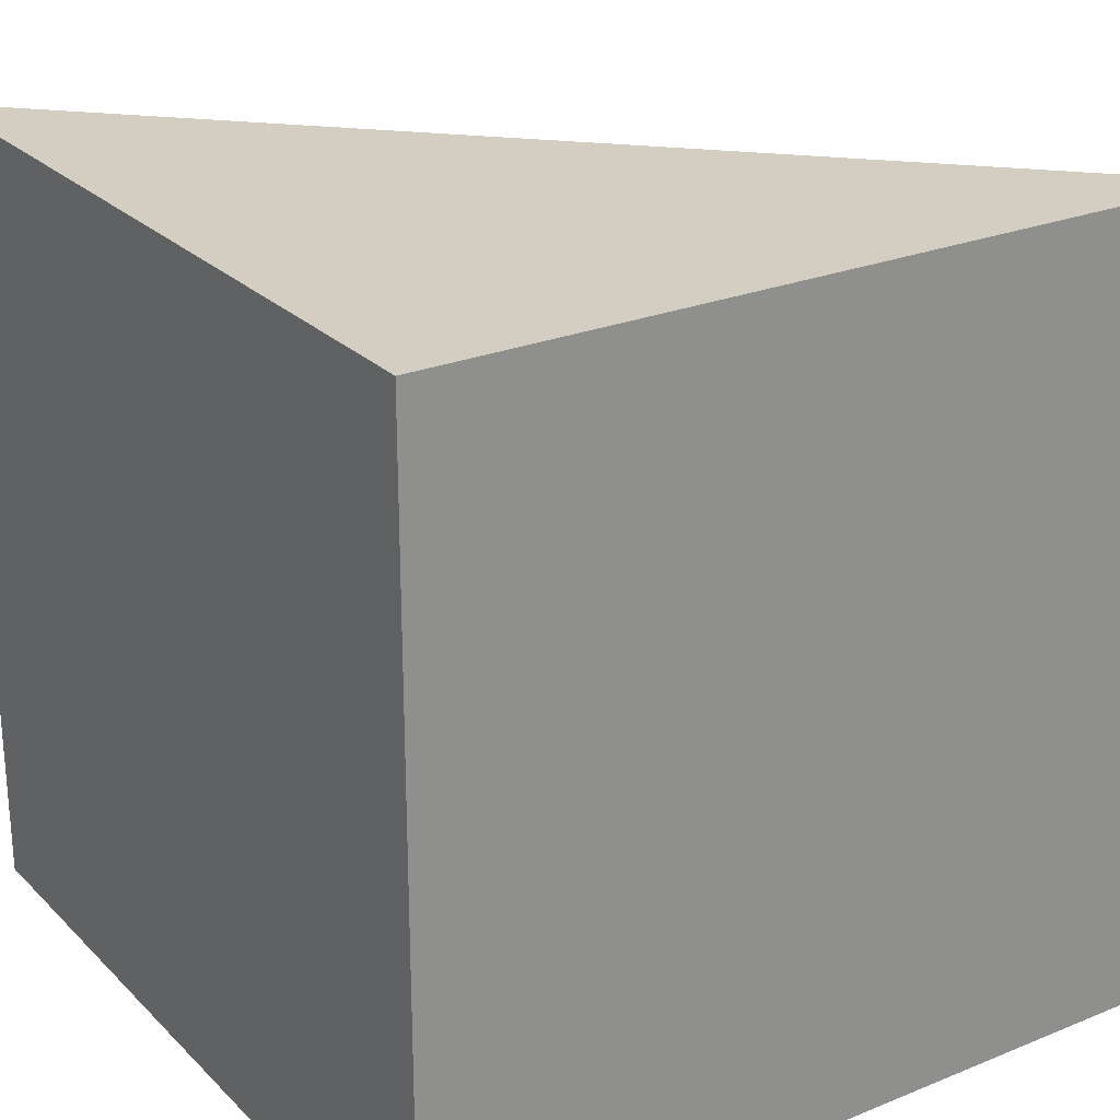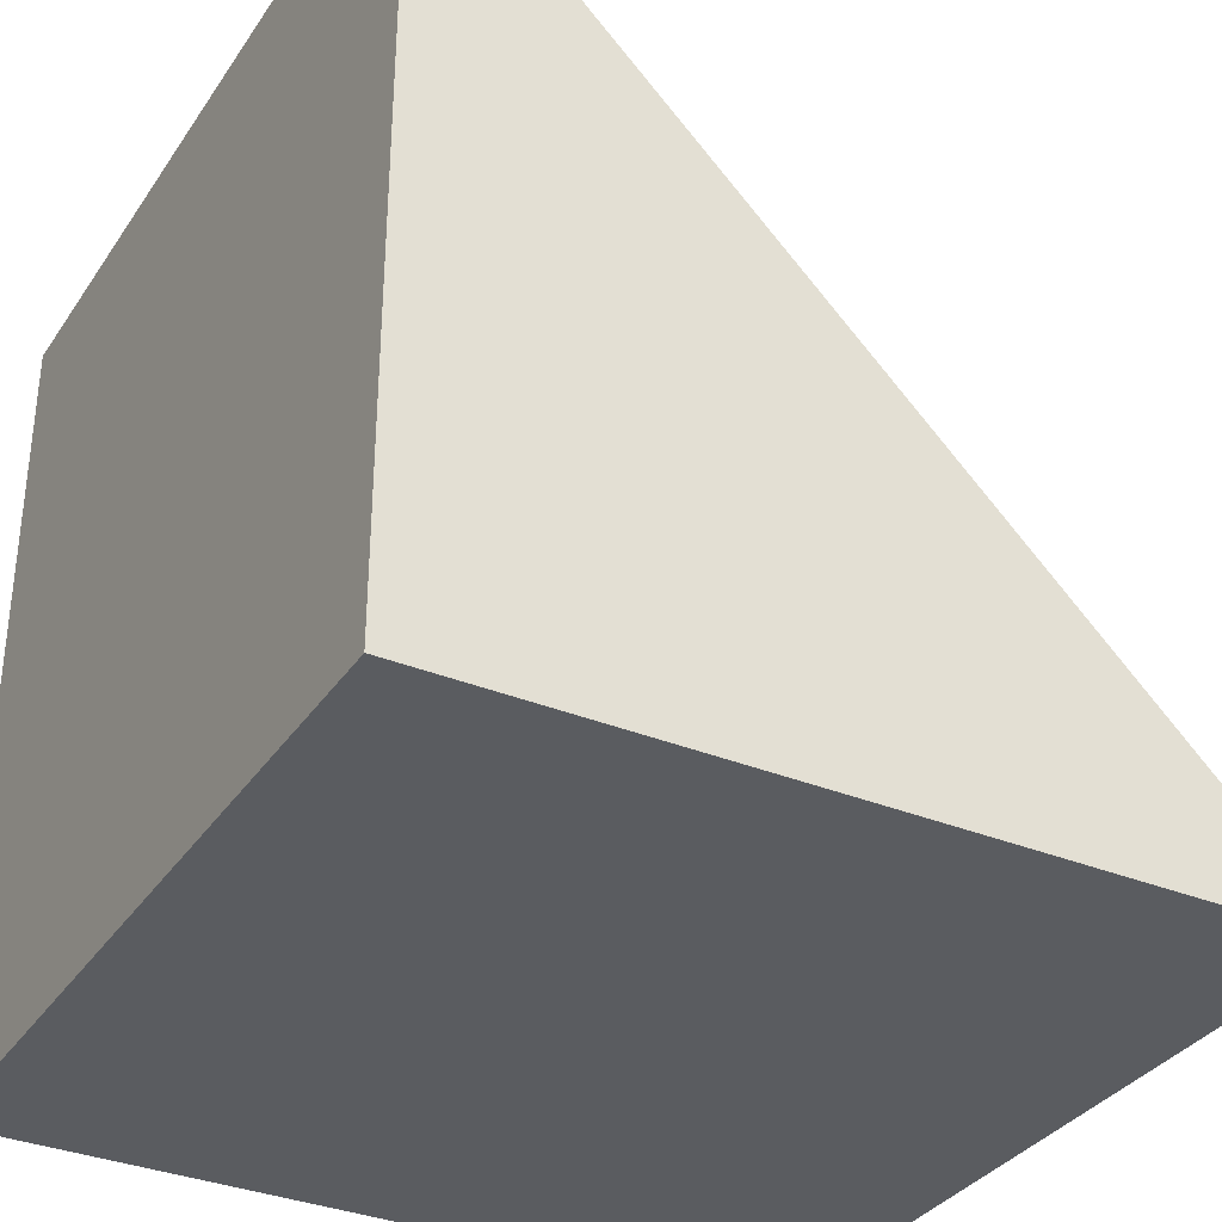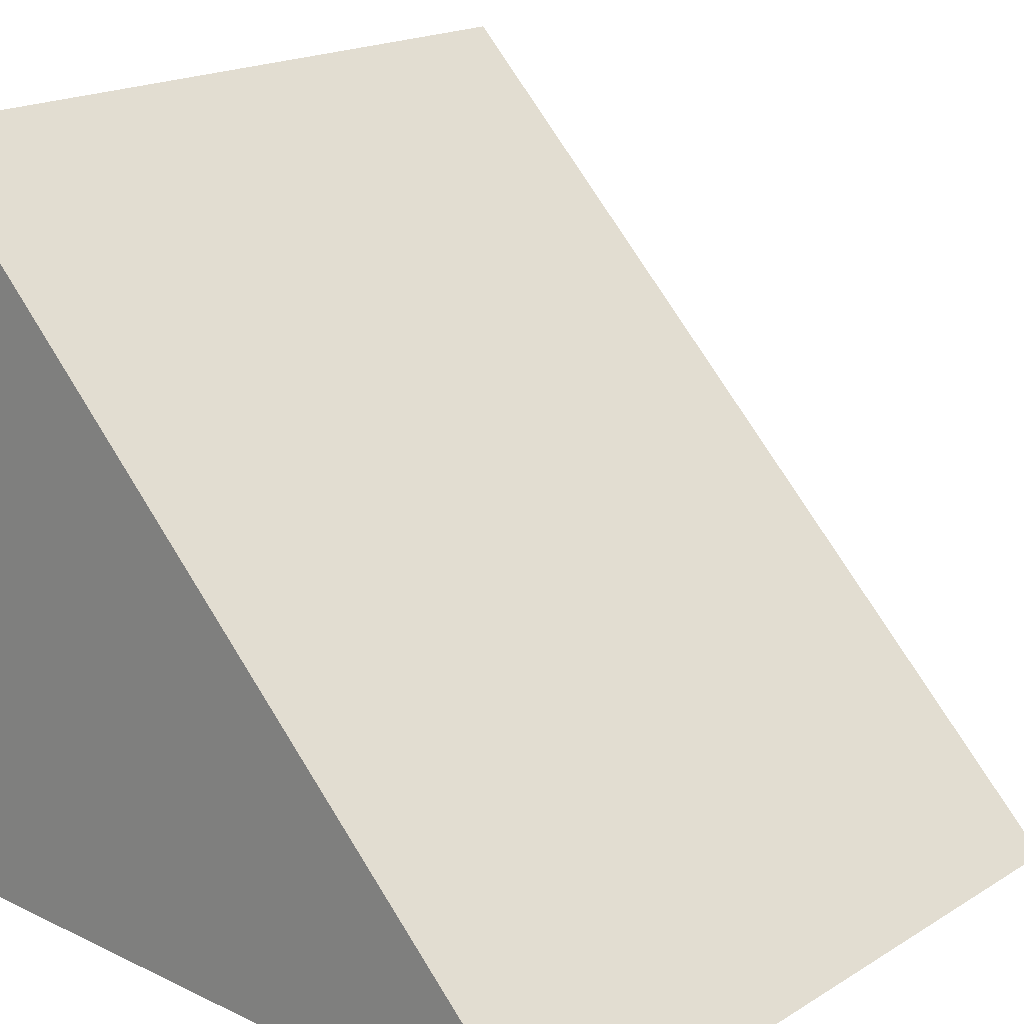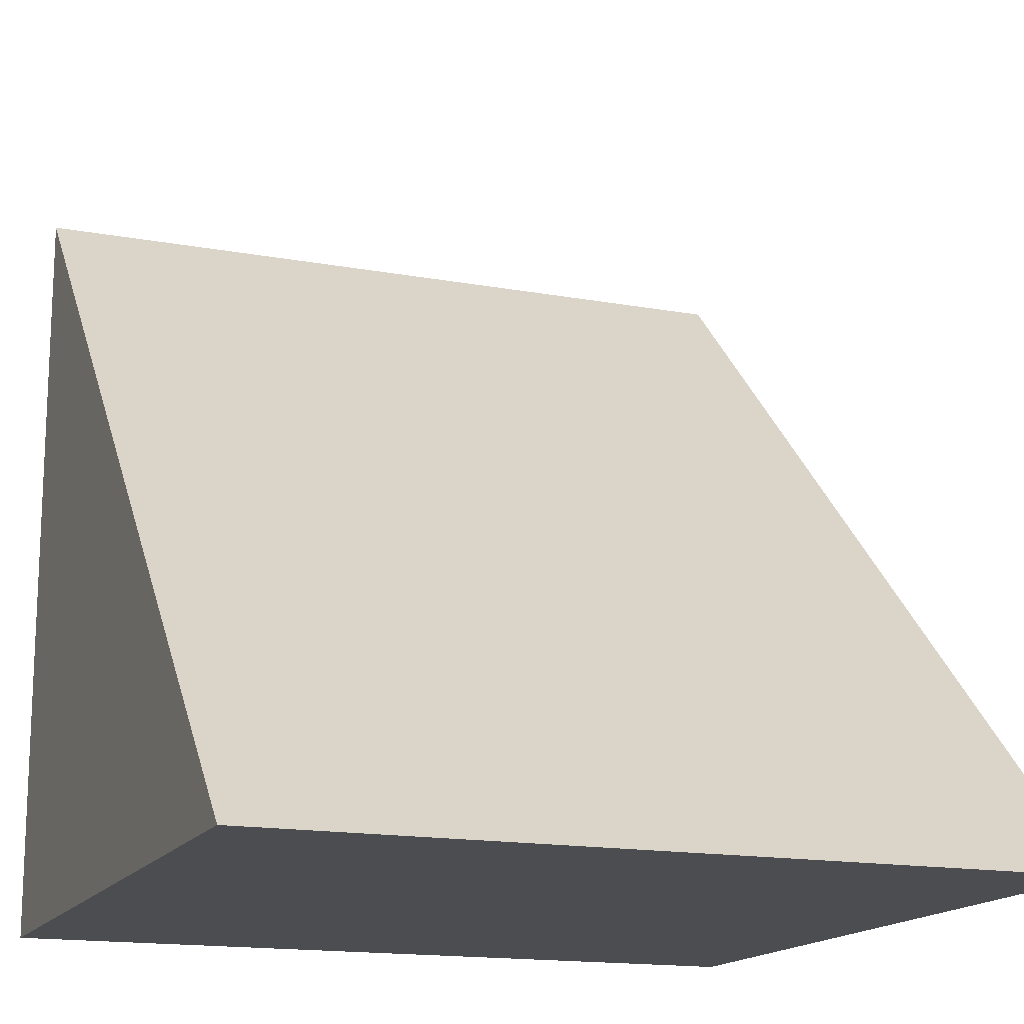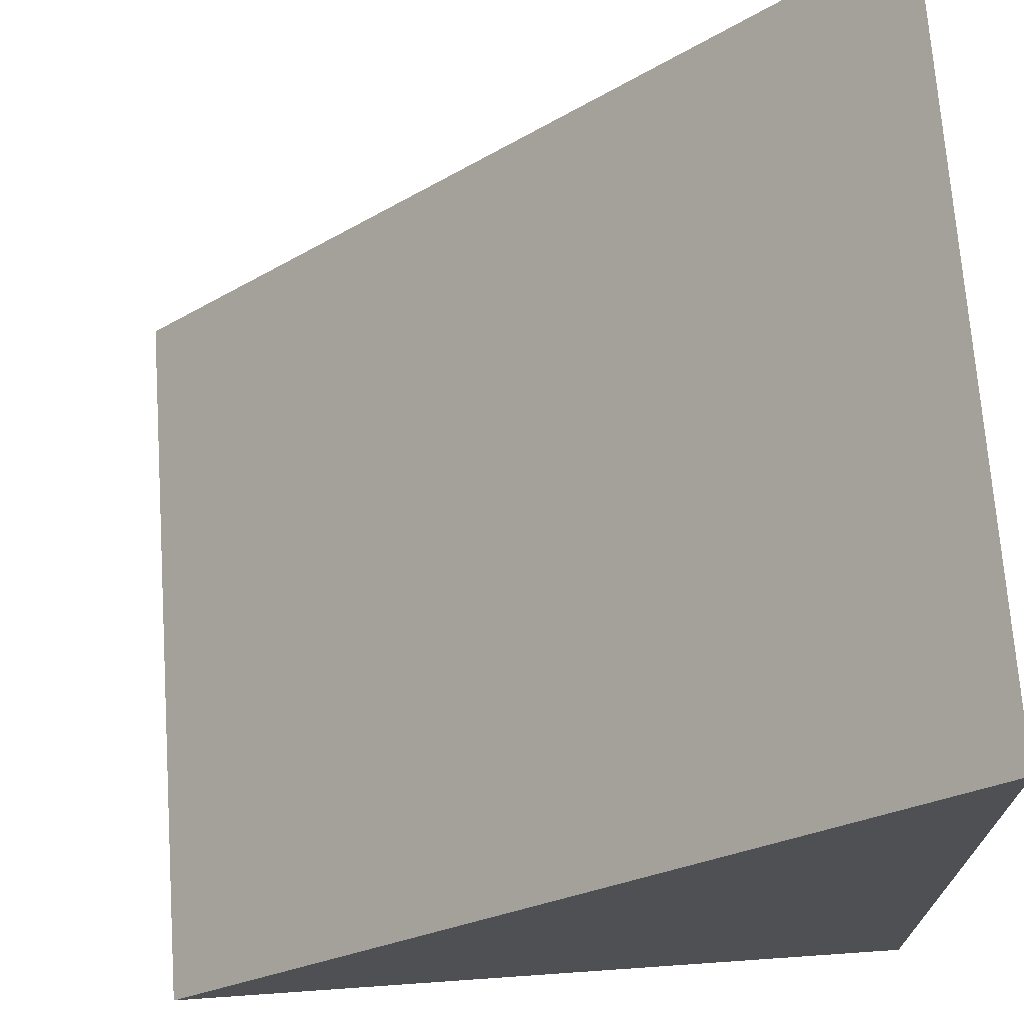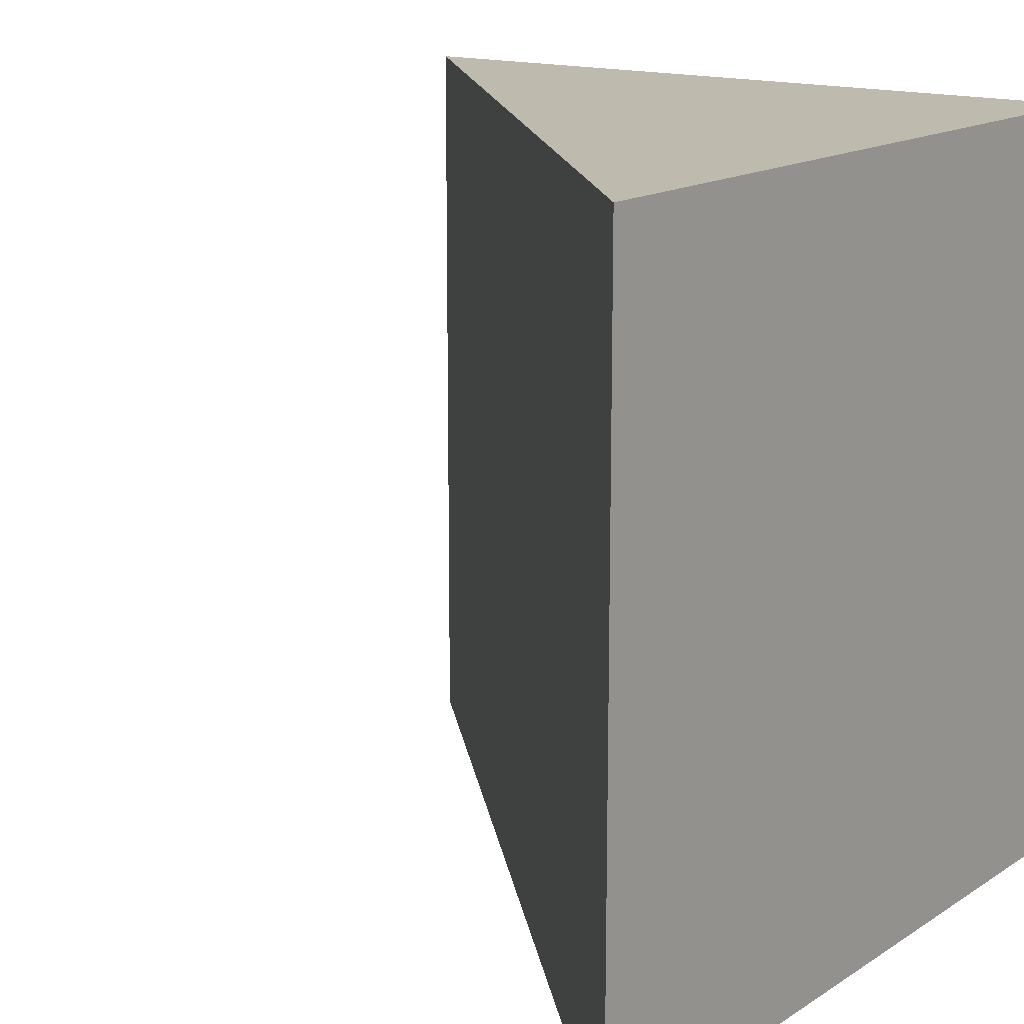
<metadata>
{"format":"obj","ext":"obj","renderer":"f3d","projection":"perspective","resolution":1024,"background":"white","views":[{"elev":25.1,"azim":56.6,"up":"+Z"},{"elev":-34.1,"azim":151.0,"up":"+Y"},{"elev":19.2,"azim":-138.4,"up":"+Y"},{"elev":-15.8,"azim":-111.0,"up":"+Y"},{"elev":70.5,"azim":-4.0,"up":"+Y"},{"elev":15.4,"azim":-52.9,"up":"+Z"}]}
</metadata>
<code>
g Object001
v  0  0  0
v  1  0  0
v  1  1  0
v  0  1  0
v  0  0  1
v  1  0  1
v  1  1  1
v  0  1  1
f 3 2 1
f 1 2 5
f 2 6 5
f 2 3 6
f 3 7 6
f 3 1 7
f 1 5 7
f 6 7 5

</code>
